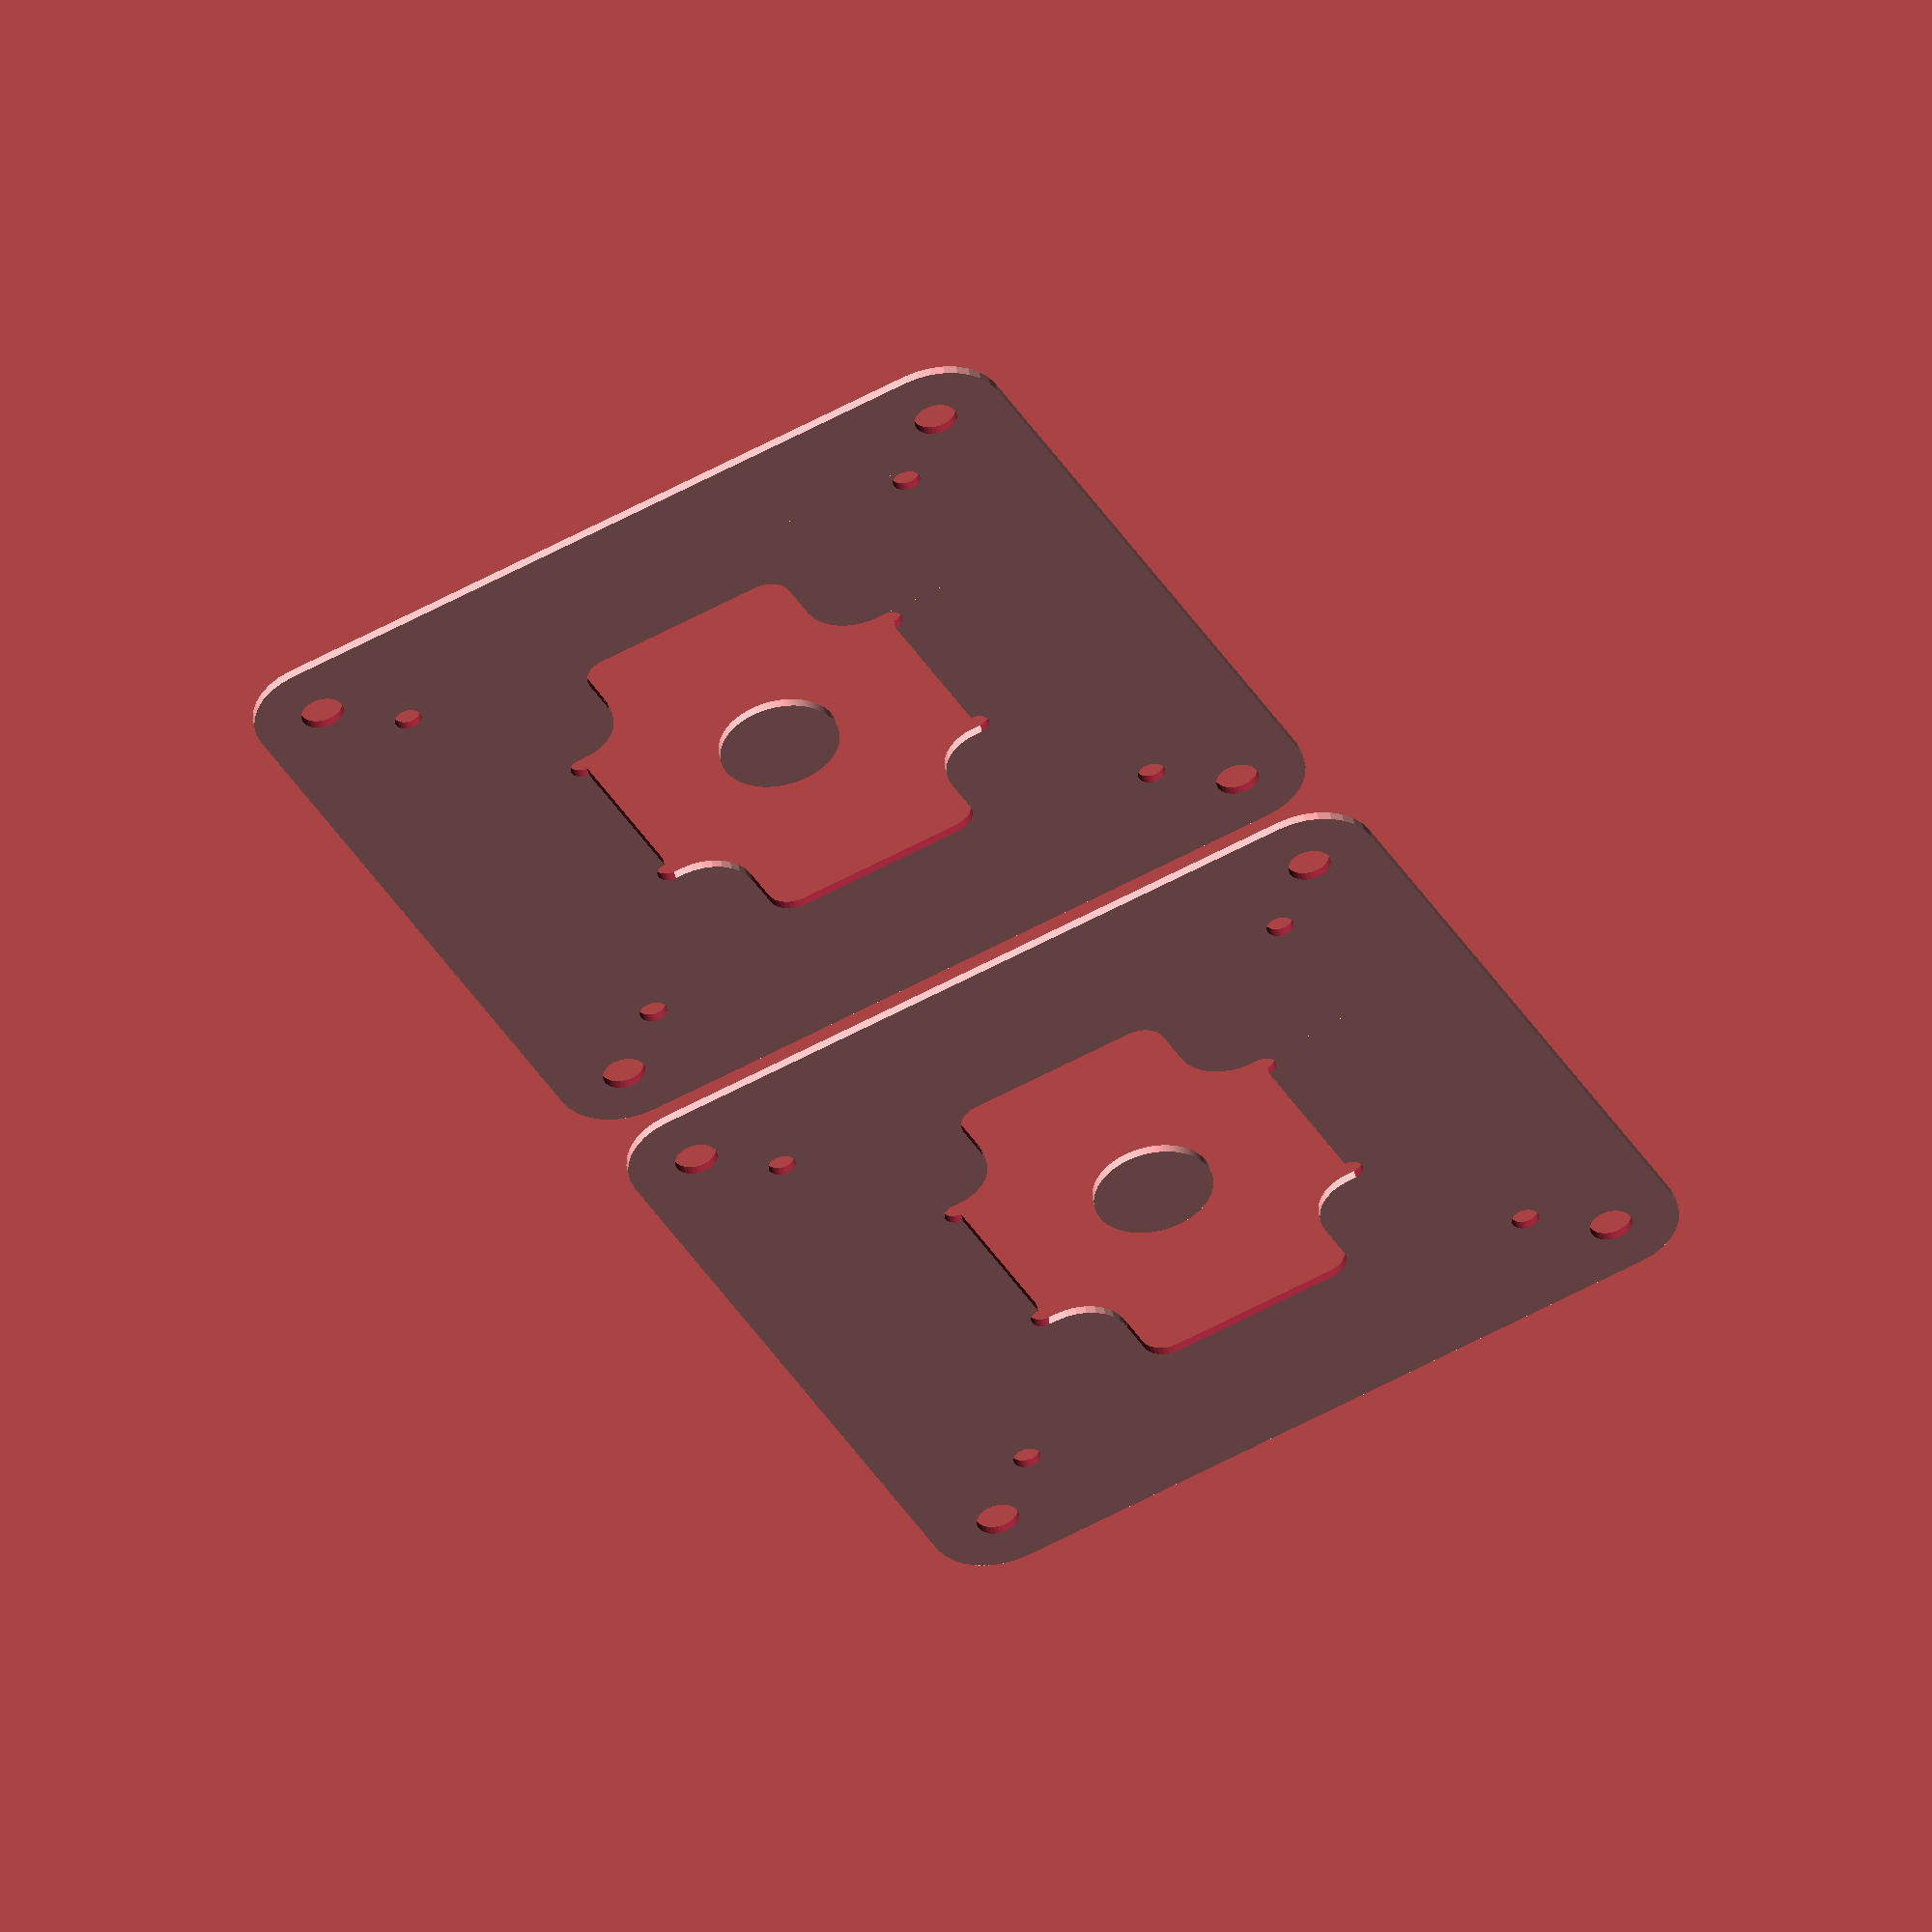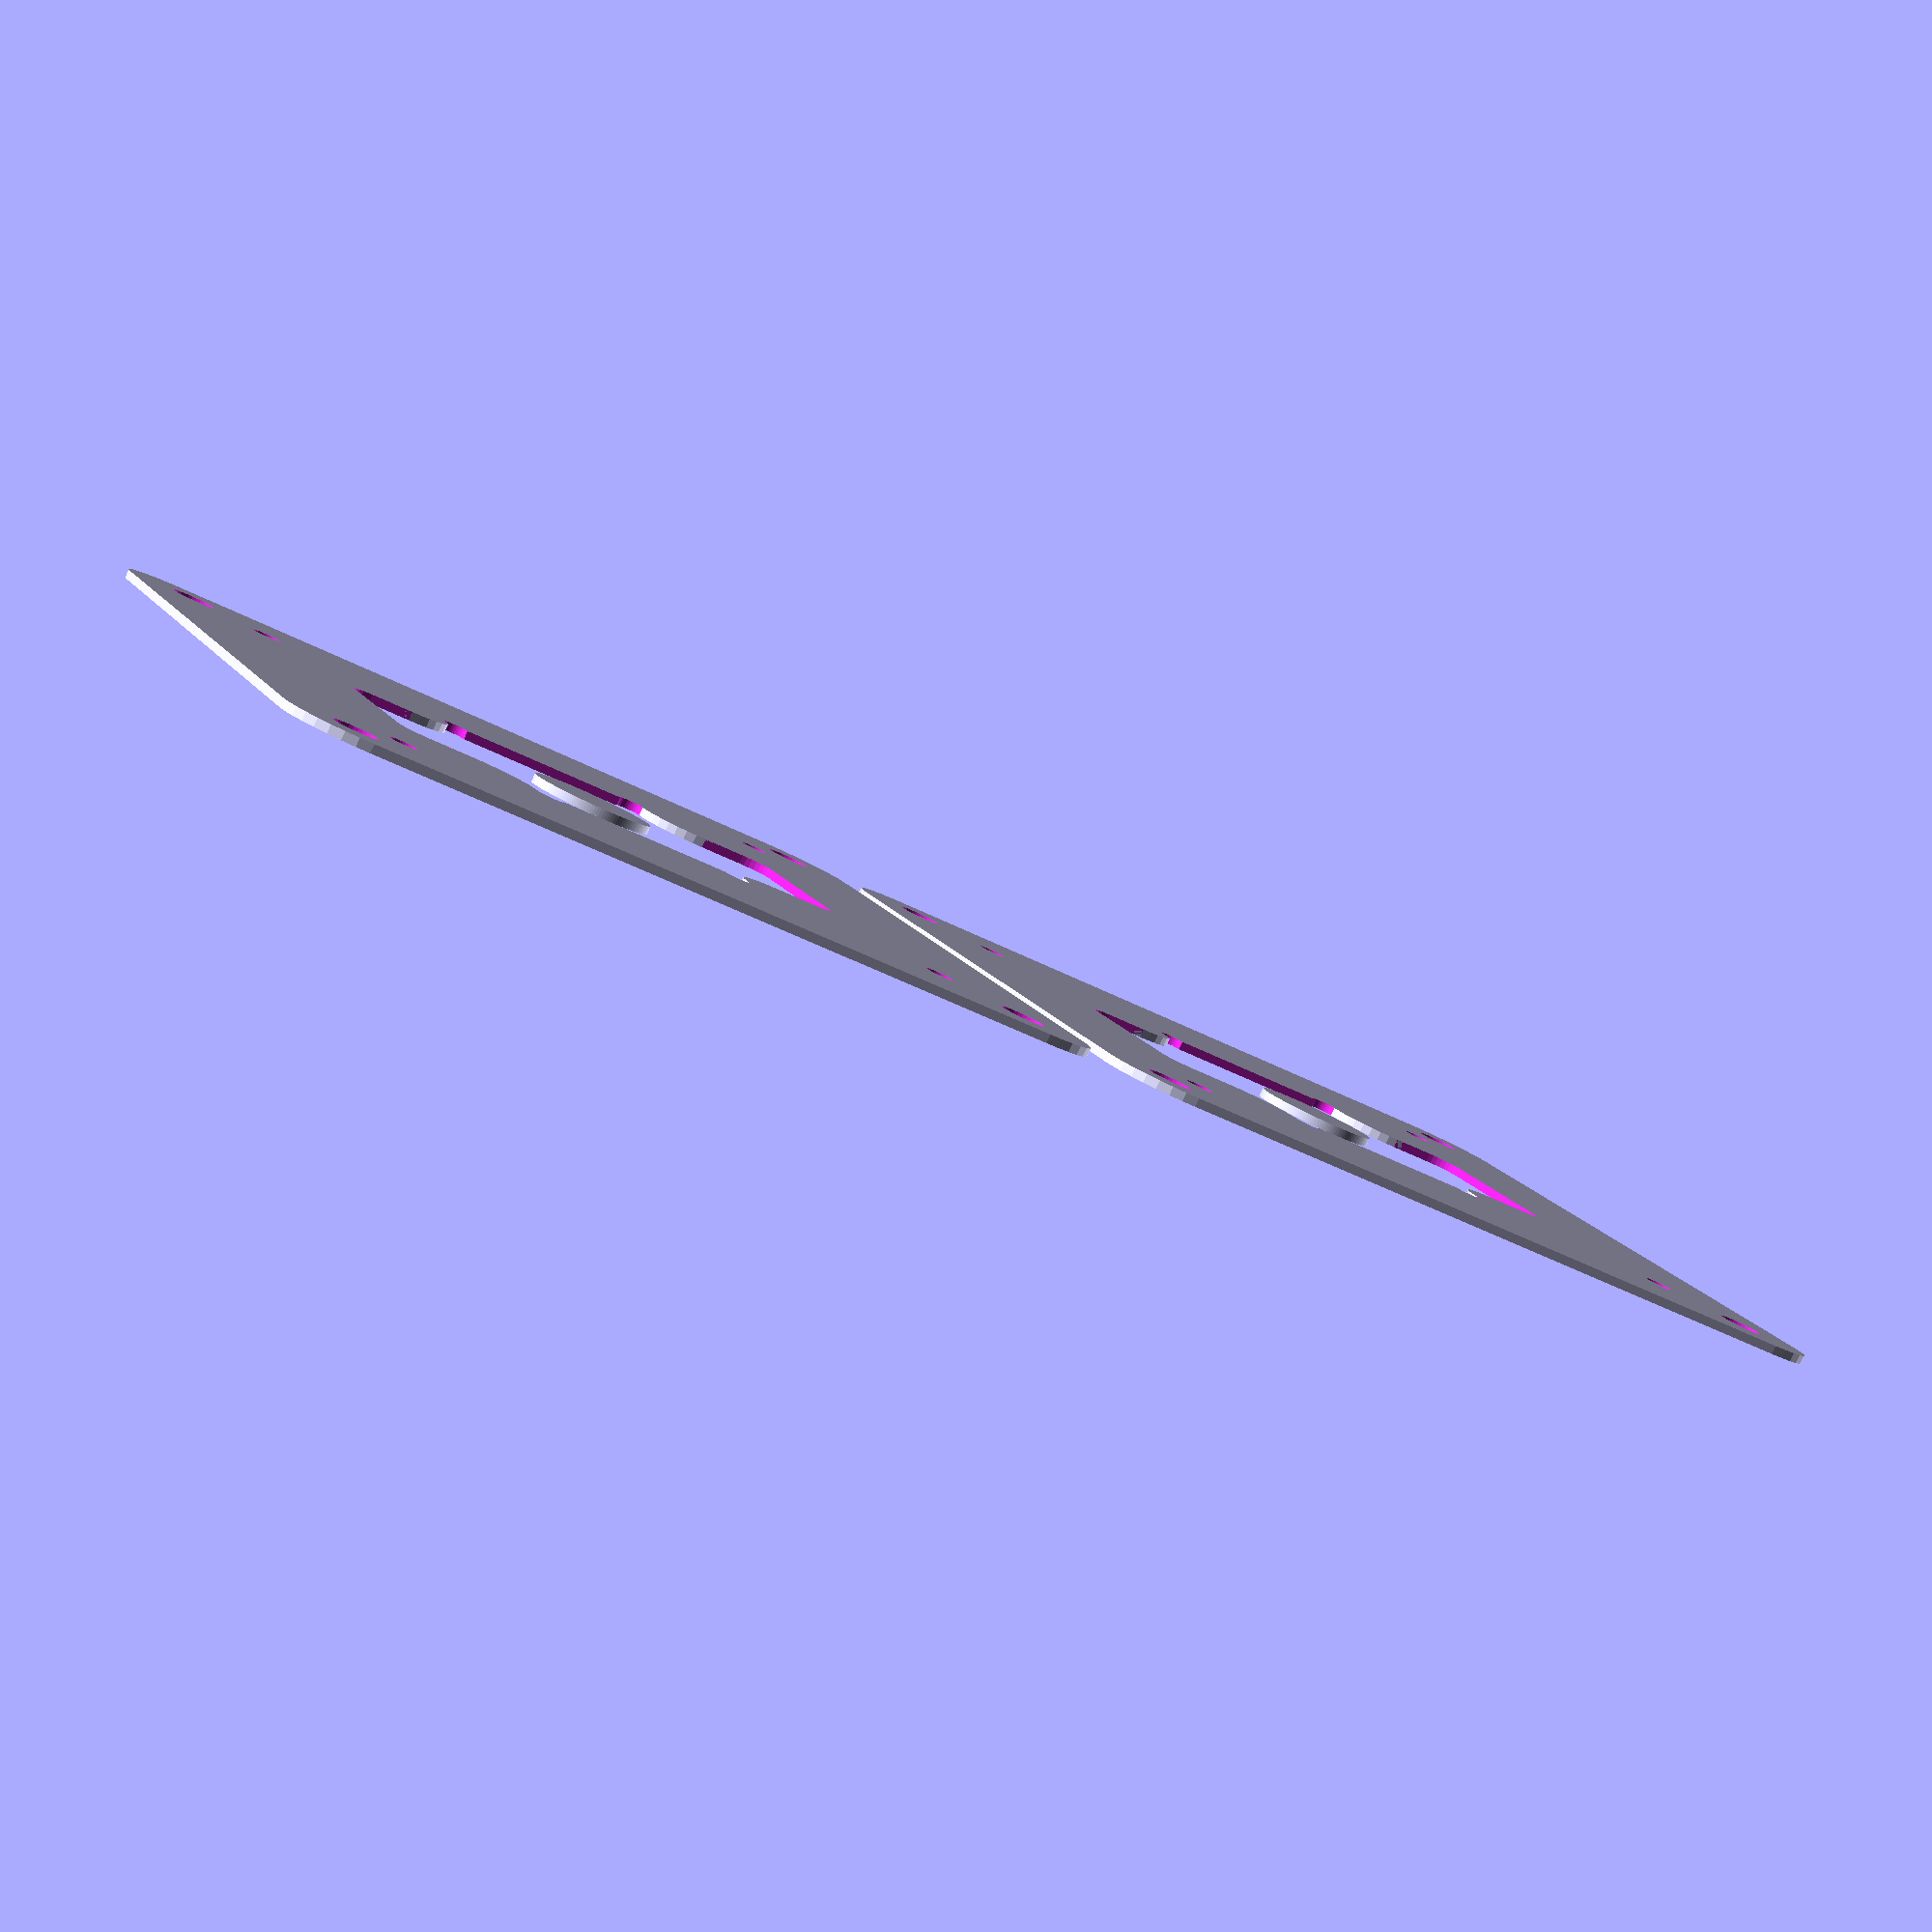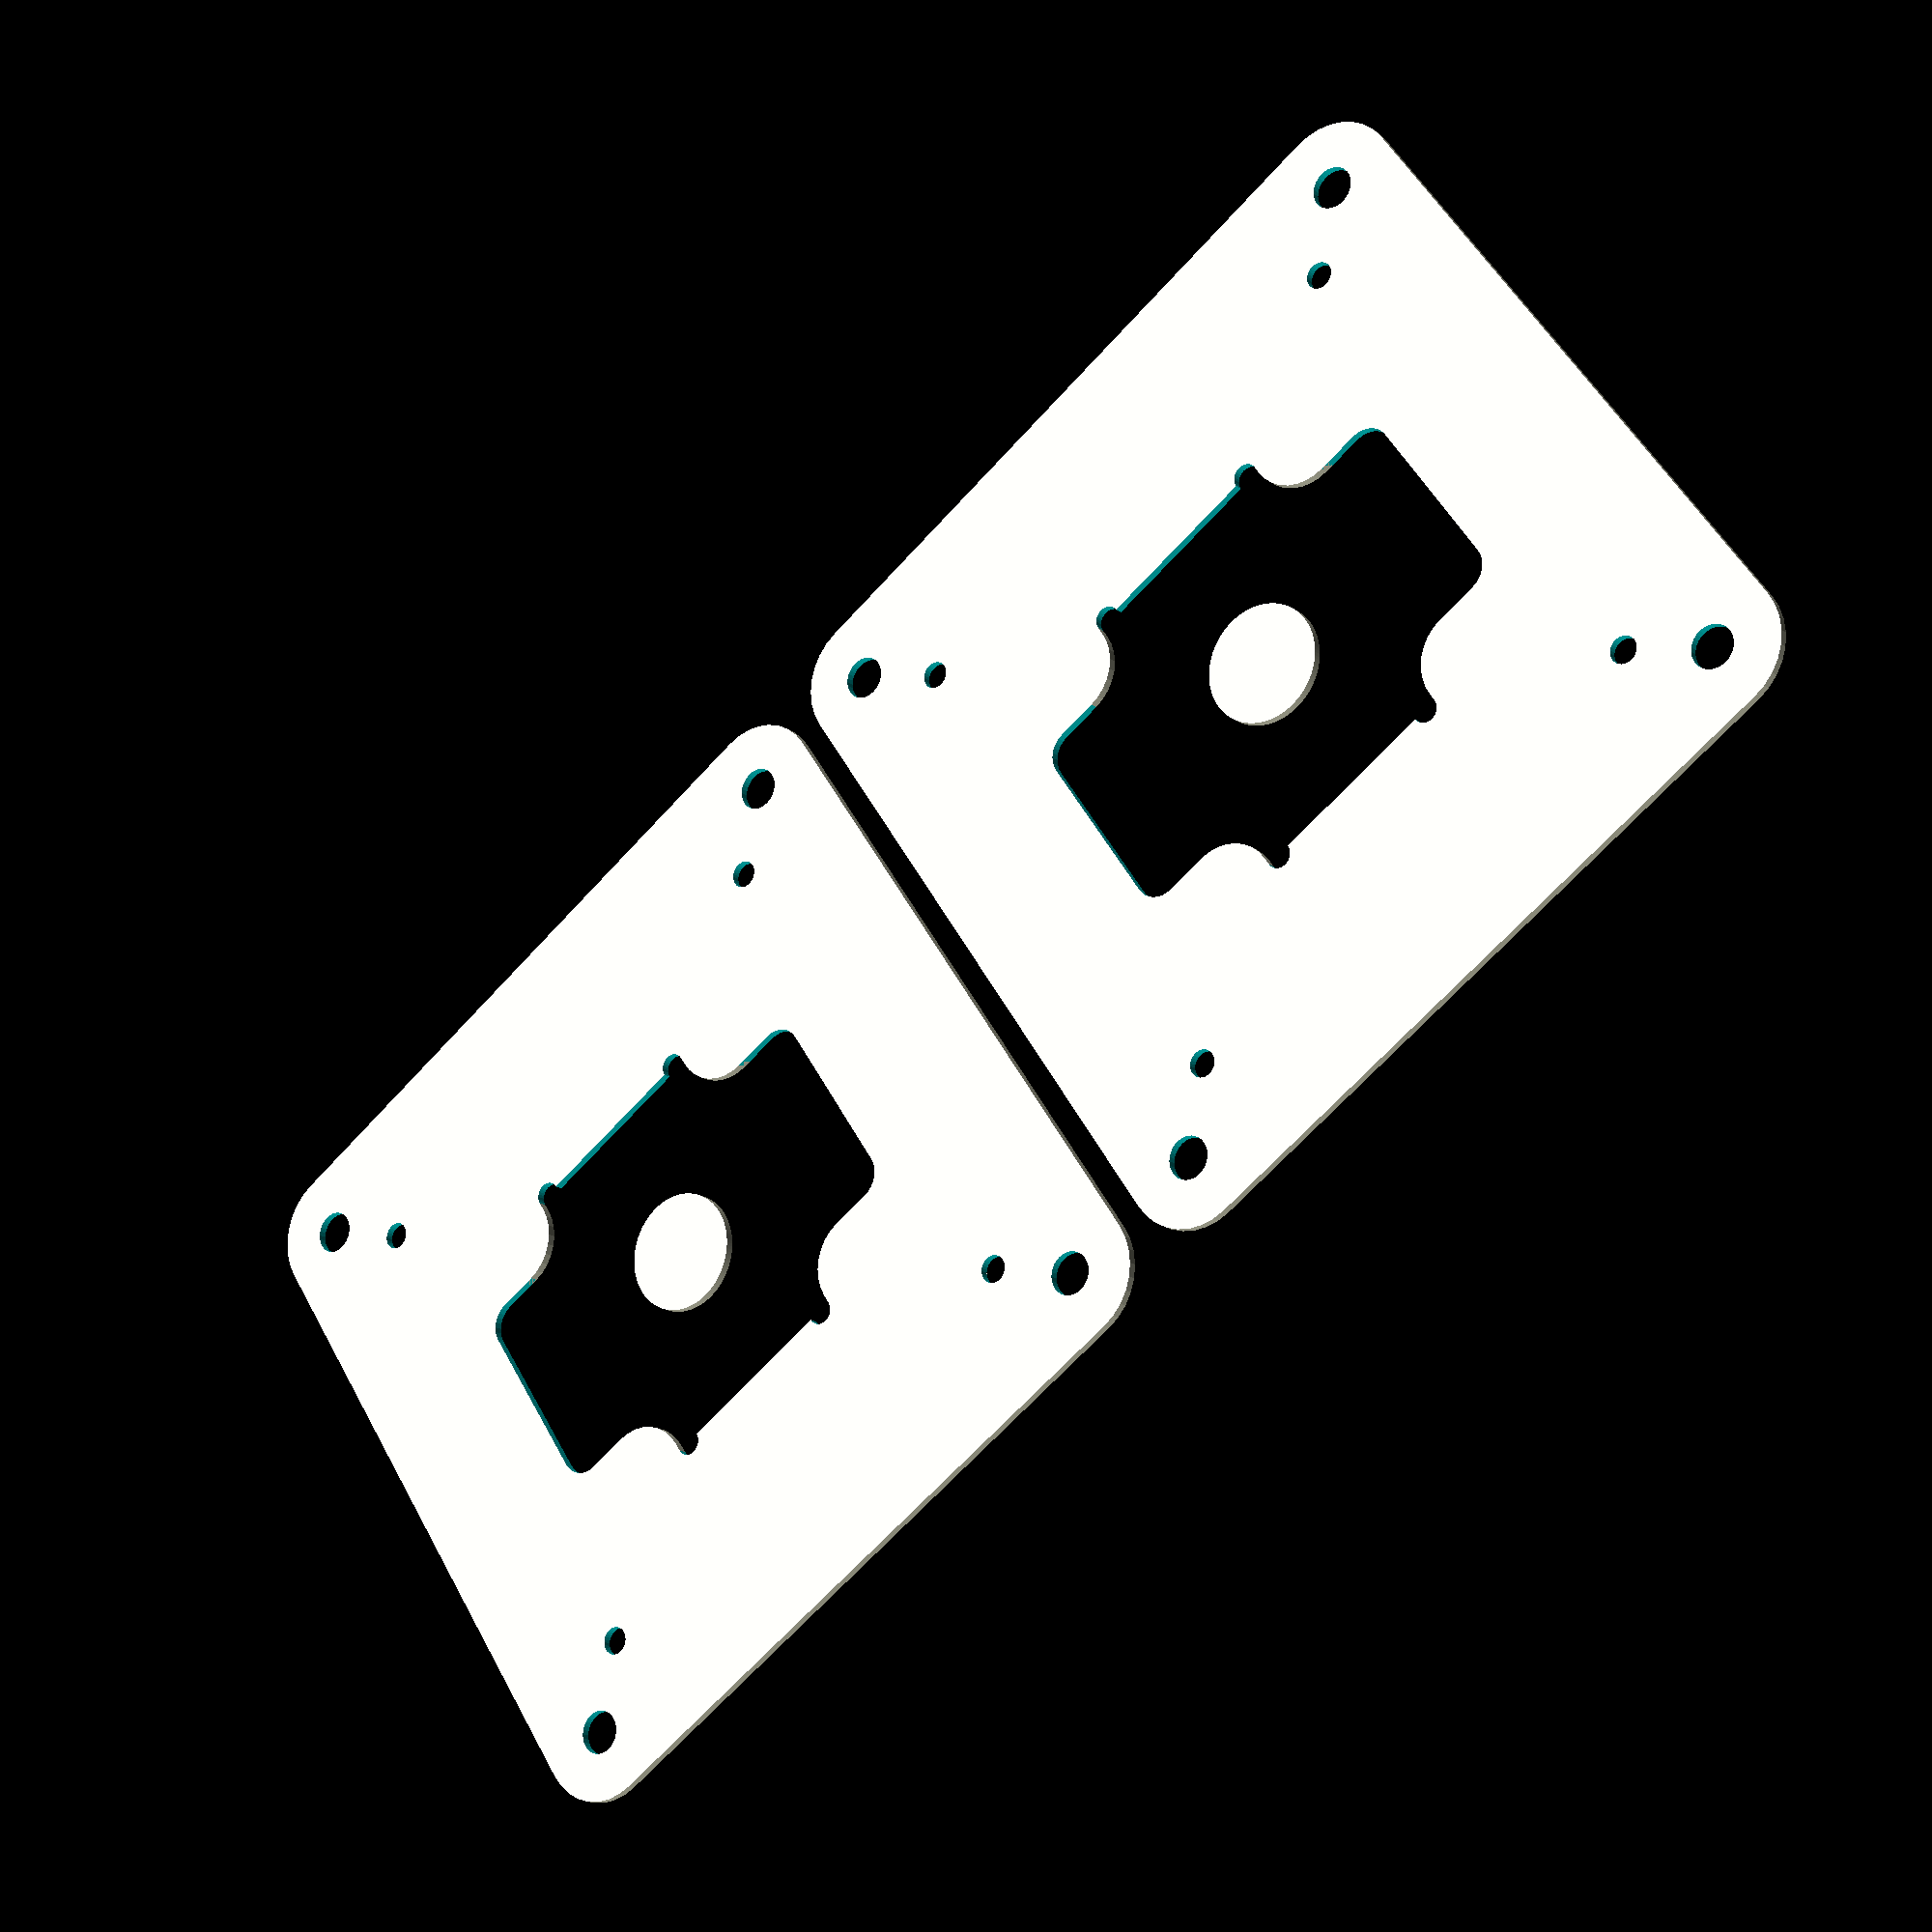
<openscad>
$fn=32;
HEIGHT=6.3;

module corner_circles(dims, r) {
    for(x_scale=[1,-1])
        for(y_scale=[1,-1])
            scale([x_scale,y_scale])
            translate([dims[0]/2,dims[1]/2]) circle(r=r);
}

module srr(dims,r) {
    hull()
    corner_circles(dims,r);
}

module rr(dims, r) {
    hull()
    for(x_scale=[1,-1])
        for(y_scale=[1,-1])
            scale([x_scale,y_scale])
            translate([dims[0]/2-r,dims[1]/2-r]) circle(r=r);
}

module main() {
    translate([84/2+25+8,84/2+25+8]) union() {
    difference() {
        difference() {
            srr([80,80],8);
            // solder tabs
            rr([54,26], 3);
            // for heat-press, waterblock mounting
            corner_circles([80,80], 2.5);
            // through holes for... whatever
            corner_circles([65,65], 1.6);
            // dogbone fillets for some sharp corners
            for(y_scale=[1,-1])
                for(x_scale=[1,-1]) scale([x_scale,y_scale])
                translate([11.5,20]) circle(d=3);
        }
        difference() {
            rr([40,40],2);

            // scallops, bottom-left edge at 14
            for(x_scale=[1,-1])
                for(y_scale=[1,-1])
                    scale([x_scale,y_scale])
                        translate([14+10,14+10]) srr([10,10], 6);
        }
    }
    // -6 gives us the correct OD using outside pathing (necessary to get overlap
    // in cammill)
    circle(d=20-6,$fn=120);
    //rr([28,28],2);
    }
}

main();
translate([96+3.1,0]) main();

</openscad>
<views>
elev=130.5 azim=296.2 roll=11.4 proj=o view=solid
elev=265.7 azim=337.5 roll=205.1 proj=p view=solid
elev=17.6 azim=325.9 roll=35.7 proj=p view=wireframe
</views>
